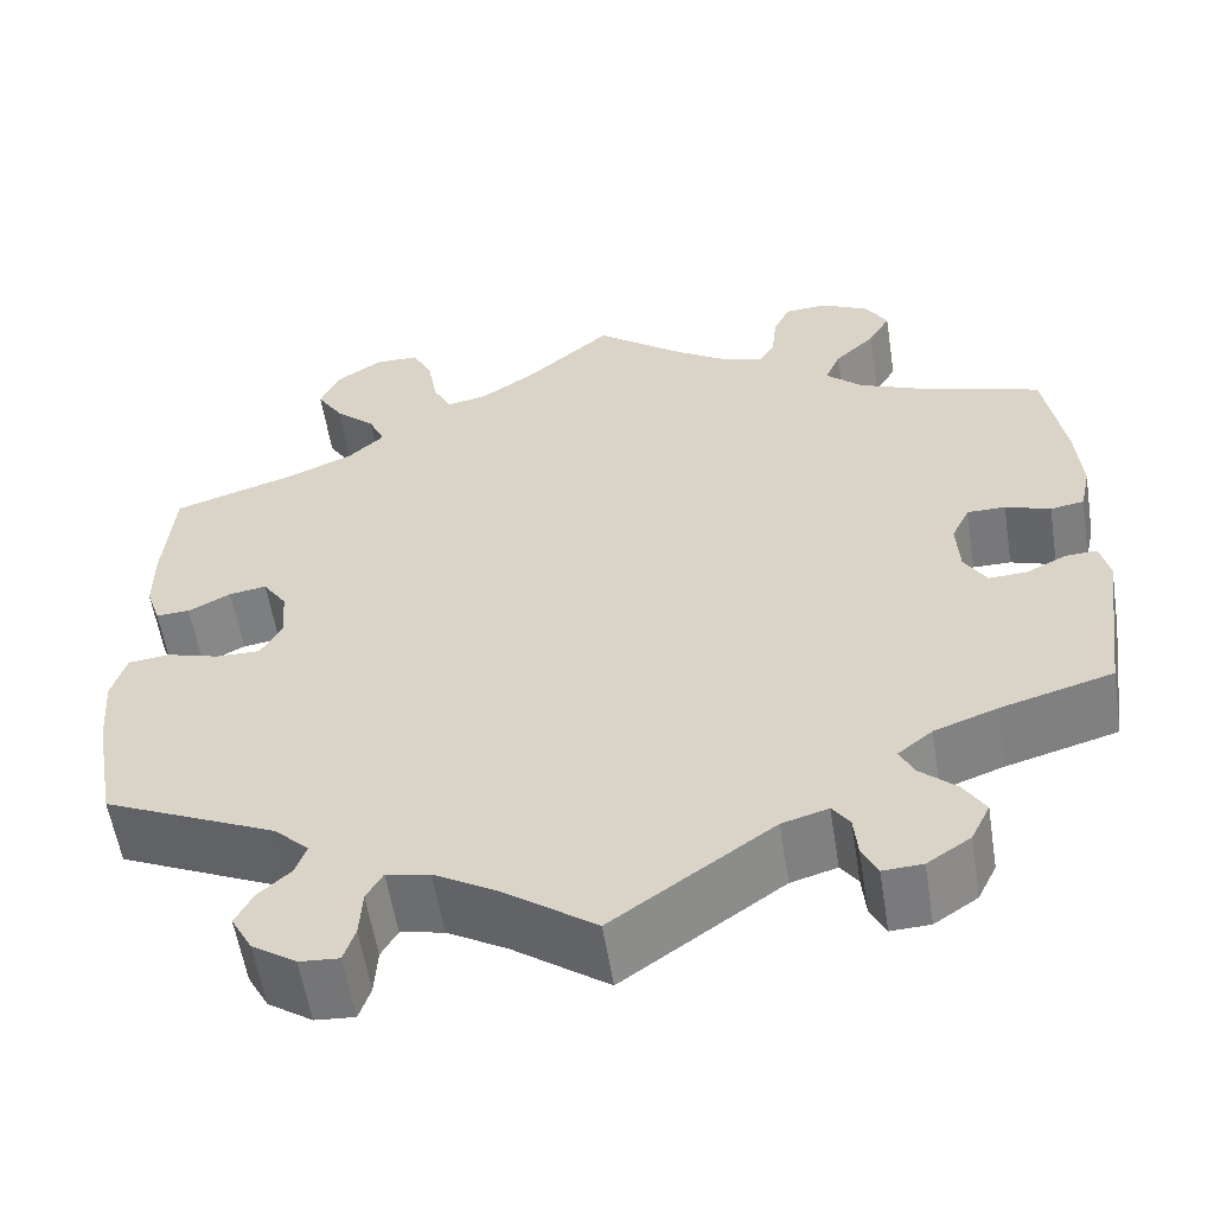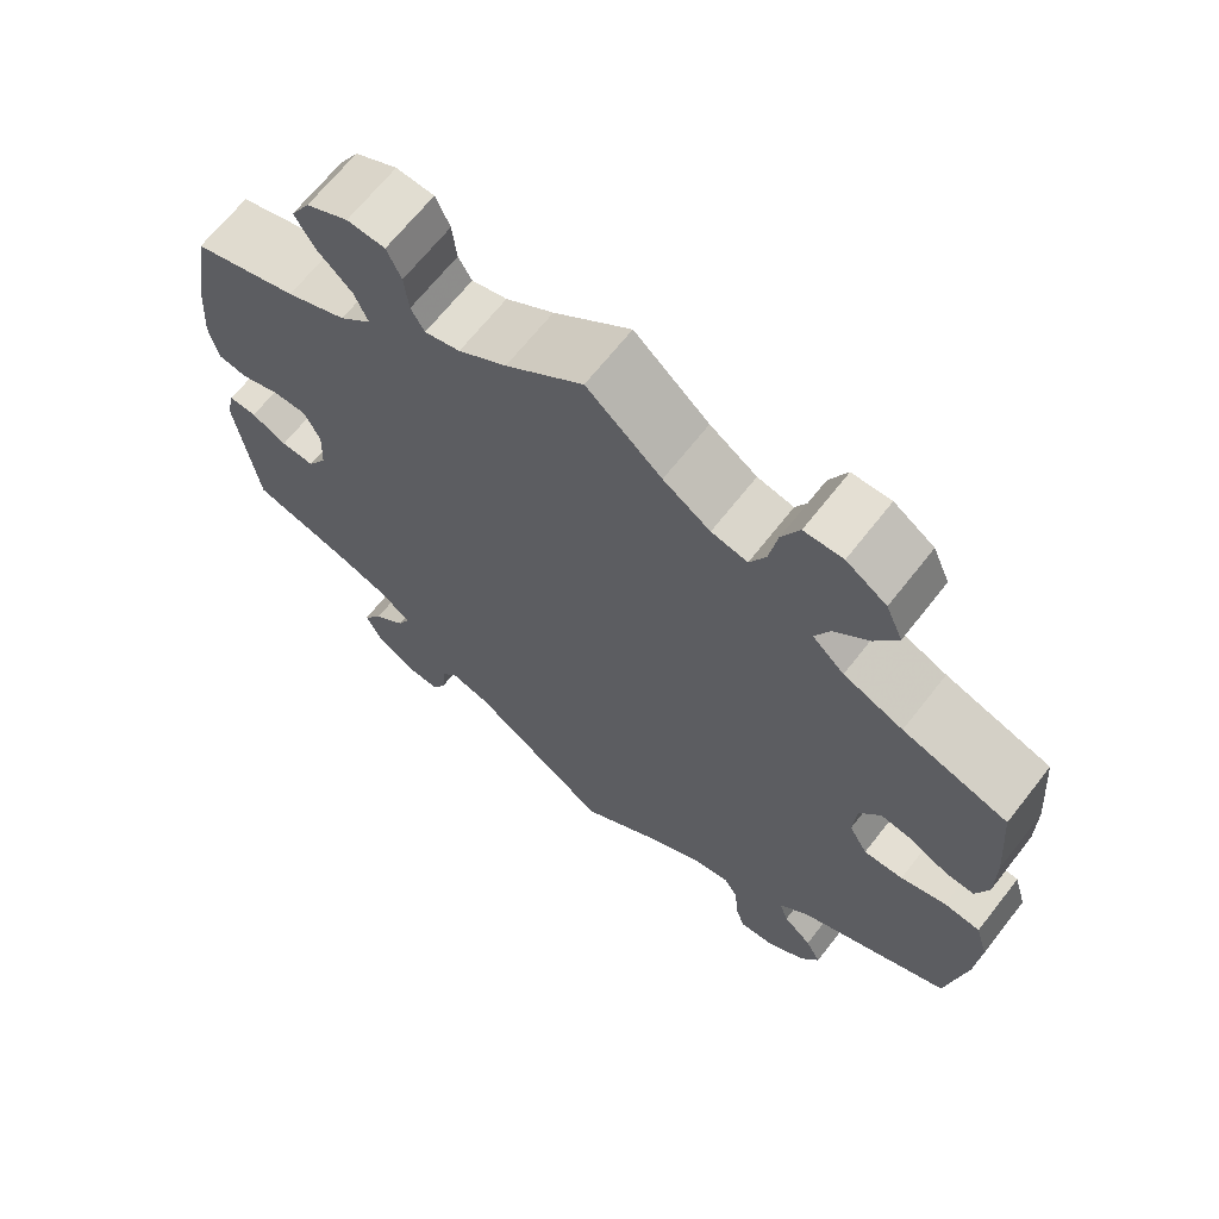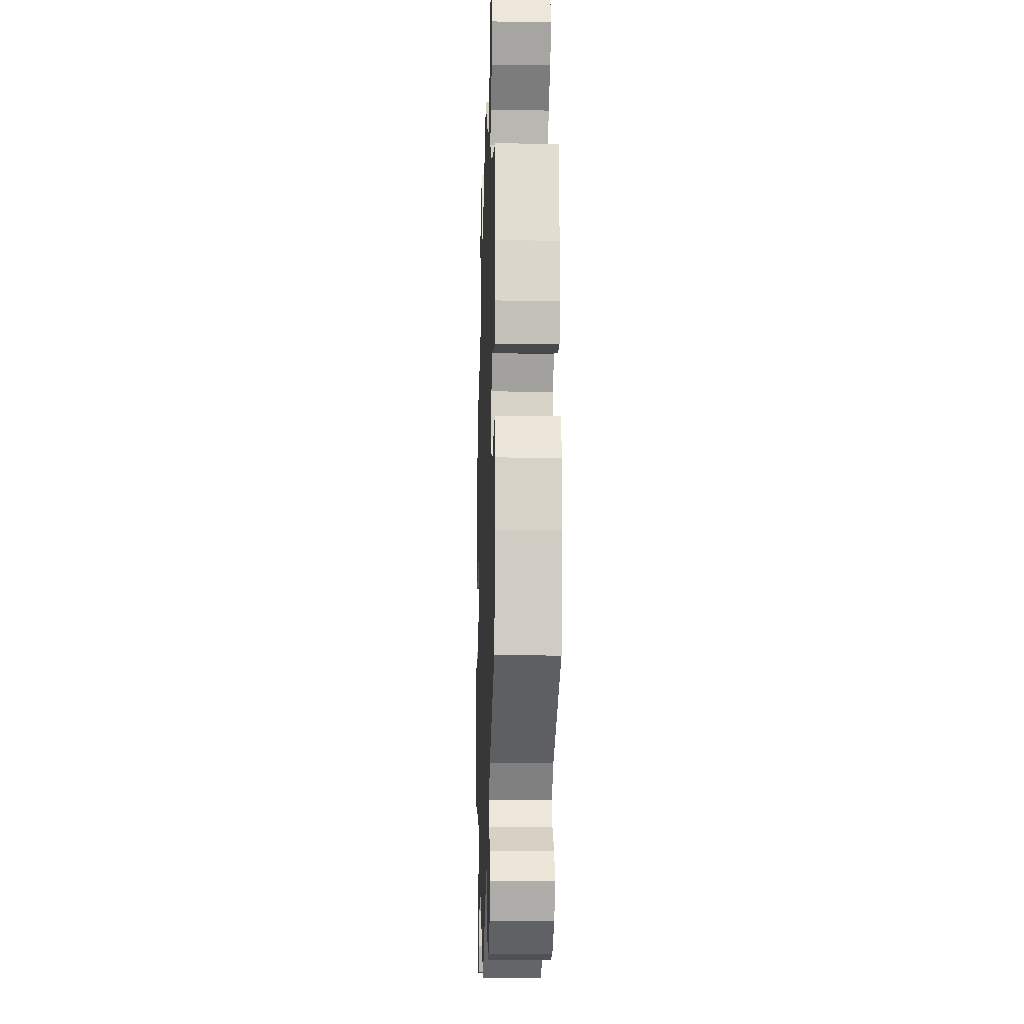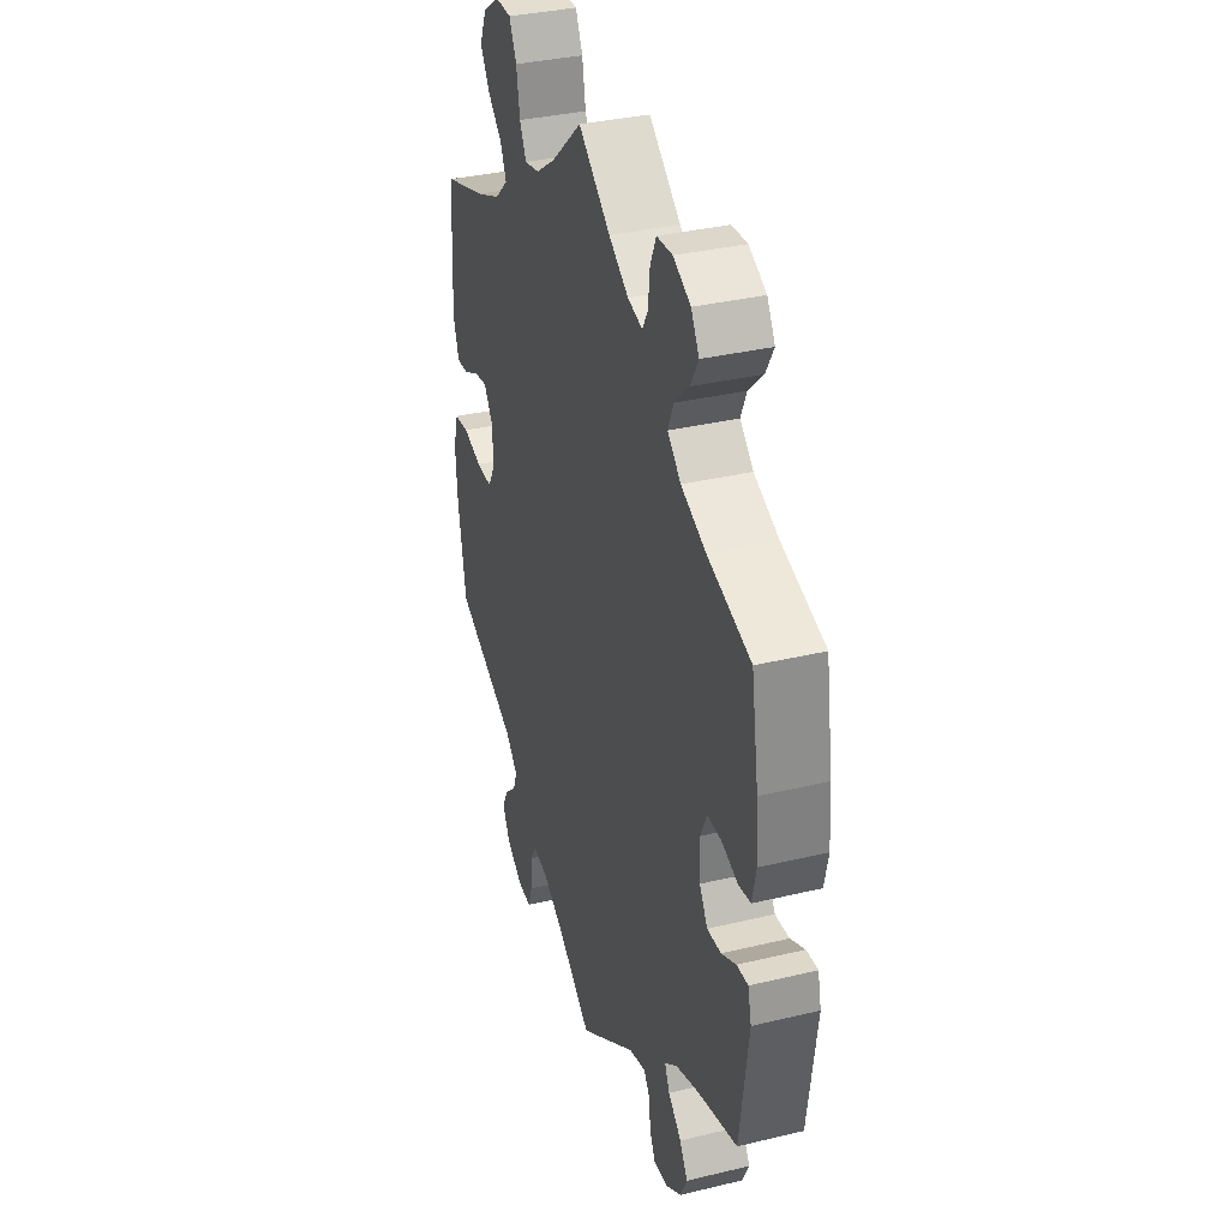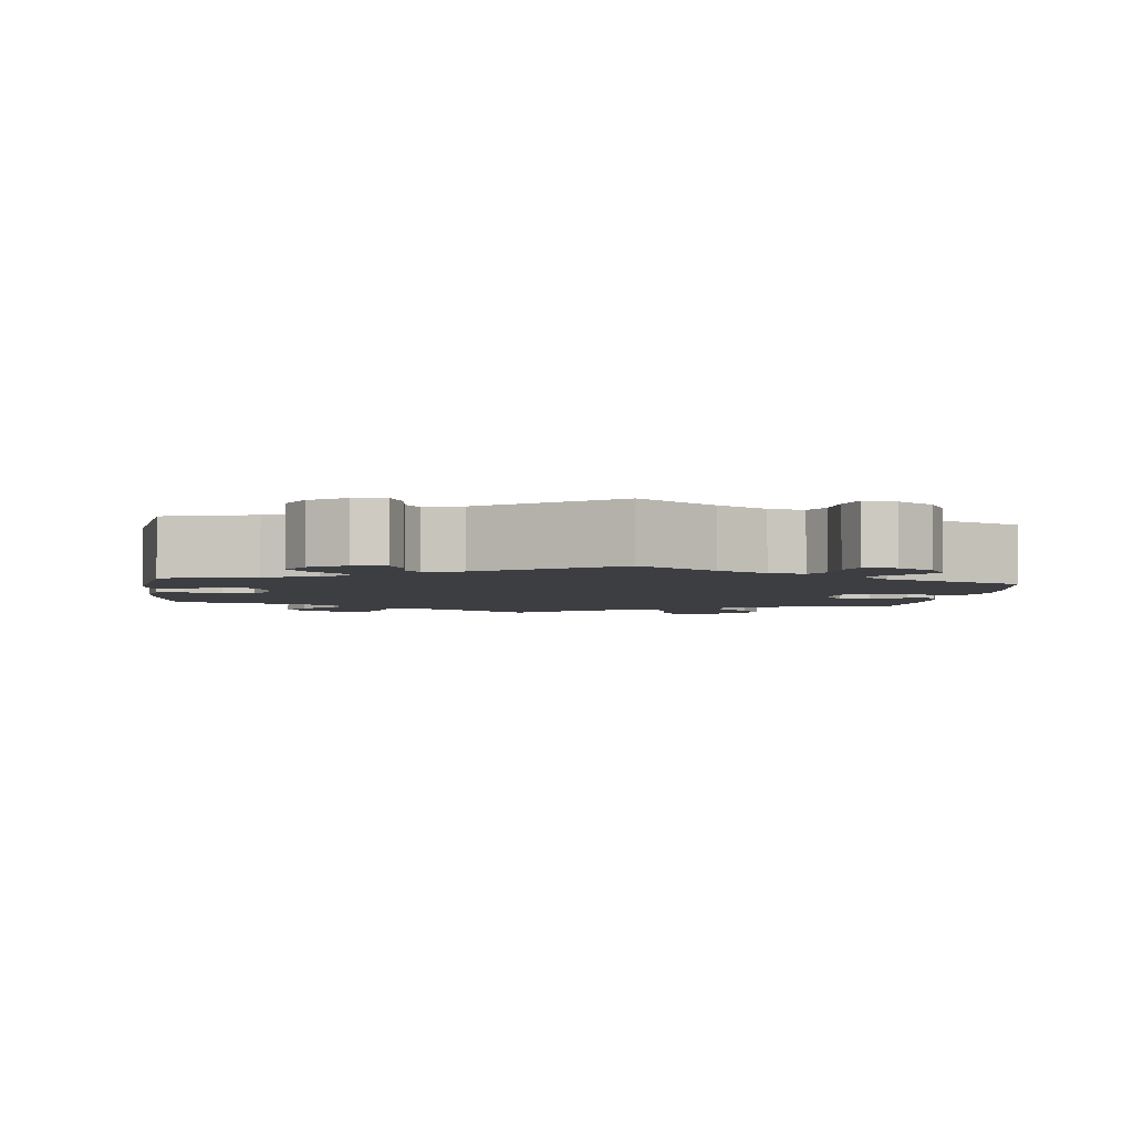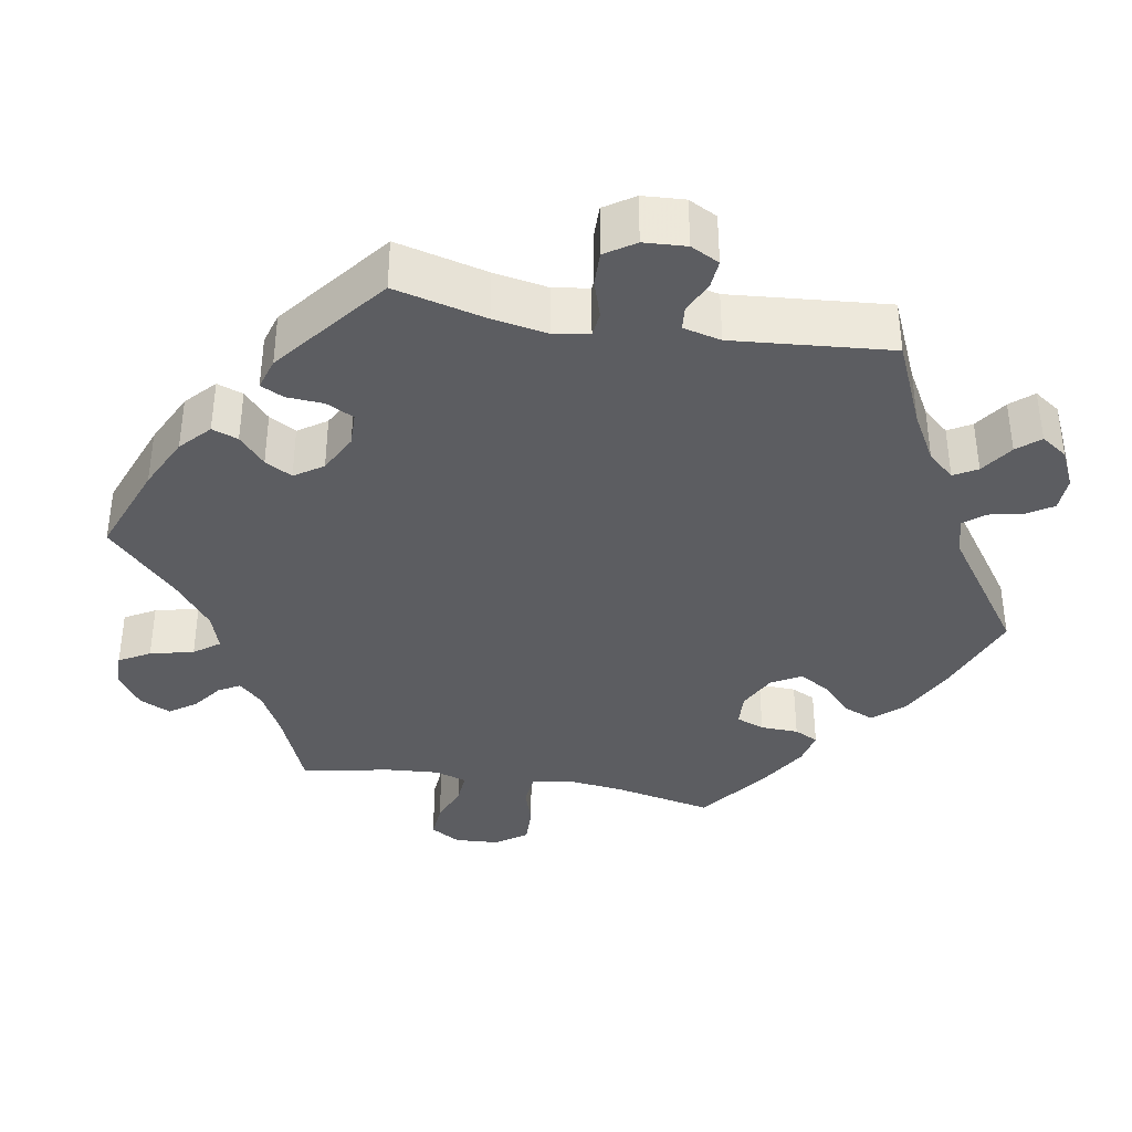
<metadata>
{"format":"obj","ext":"obj","renderer":"f3d","projection":"perspective","resolution":1024,"background":"white","views":[{"elev":-57.5,"azim":9.0,"up":"+Z"},{"elev":67.0,"azim":-141.9,"up":"+Z"},{"elev":-15.8,"azim":-91.9,"up":"+Z"},{"elev":34.6,"azim":72.2,"up":"+Z"},{"elev":-3.5,"azim":172.9,"up":"+Y"},{"elev":-36.8,"azim":139.9,"up":"+Y"}]}
</metadata>
<code>
v 0.092 0.07 0.506
v 0.149 0.07 0.469
v 0.191 0.07 0.458
v 0.207 0.07 0.486
v 0.212 0.07 0.534
v 0.229 0.07 0.572
v 0.274 0.07 0.575
v 0.324 0.07 0.55
v 0.347 0.07 0.511
v 0.324 0.07 0.471
v 0.282 0.07 0.431
v 0.266 0.07 0.393
v 0.304 0.07 0.358
v 0.375 0.07 0.328
v 0.5 0.07 0.29
v 0.521 0.07 0.162
v 0.527 0.07 0.085
v 0.516 0.07 0.034
v 0.481 0.07 0.028
v 0.434 0.07 0.044
v 0.394 0.07 0.044
v 0.375 0.07 0.004
v 0.378 0.07 -0.053
v 0.401 0.07 -0.091
v 0.441 0.07 -0.089
v 0.483 0.07 -0.068
v 0.516 0.07 -0.066
v 0.526 0.07 -0.108
v 0.501 0.07 -0.289
v 0.385 0.07 -0.322
v 0.319 0.07 -0.346
v 0.283 0.07 -0.375
v 0.297 0.07 -0.405
v 0.335 0.07 -0.439
v 0.358 0.07 -0.476
v 0.338 0.07 -0.517
v 0.293 0.07 -0.547
v 0.252 0.07 -0.549
v 0.236 0.07 -0.516
v 0.232 0.07 -0.472
v 0.214 0.07 -0.447
v 0.166 0.07 -0.461
v 0 0.07 -0.578
v -0.099 0.07 -0.507
v -0.161 0.07 -0.471
v -0.206 0.07 -0.462
v -0.223 0.07 -0.492
v -0.226 0.07 -0.542
v -0.238 0.07 -0.578
v -0.279 0.07 -0.575
v -0.325 0.07 -0.544
v -0.347 0.07 -0.504
v -0.329 0.07 -0.469
v -0.295 0.07 -0.438
v -0.284 0.07 -0.406
v -0.32 0.07 -0.371
v -0.5 0.07 -0.289
v -0.523 0.07 -0.161
v -0.529 0.07 -0.083
v -0.514 0.07 -0.032
v -0.471 0.07 -0.027
v -0.417 0.07 -0.043
v -0.37 0.07 -0.044
v -0.348 0.07 -0.005
v -0.352 0.07 0.05
v -0.377 0.07 0.087
v -0.416 0.07 0.081
v -0.46 0.07 0.058
v -0.495 0.07 0.056
v -0.51 0.07 0.1
v -0.51 0.07 0.17
v -0.5 0.07 0.289
v -0.375 0.07 0.329
v -0.304 0.07 0.359
v -0.266 0.07 0.394
v -0.283 0.07 0.432
v -0.325 0.07 0.471
v -0.352 0.07 0.514
v -0.332 0.07 0.56
v -0.284 0.07 0.592
v -0.238 0.07 0.591
v -0.217 0.07 0.548
v -0.207 0.07 0.491
v -0.188 0.07 0.453
v -0.145 0.07 0.462
v -0.089 0.07 0.5
v 0 0.07 0.578
v 0.092 0 0.506
v 0.149 0 0.469
v 0.191 0 0.458
v 0.207 0 0.486
v 0.212 0 0.534
v 0.229 0 0.572
v 0.274 0 0.575
v 0.324 0 0.55
v 0.347 0 0.511
v 0.324 0 0.471
v 0.282 0 0.431
v 0.266 0 0.393
v 0.304 0 0.358
v 0.375 0 0.328
v 0.5 0 0.29
v 0.521 0 0.162
v 0.527 0 0.085
v 0.516 0 0.034
v 0.481 0 0.028
v 0.434 0 0.044
v 0.394 0 0.044
v 0.375 0 0.004
v 0.378 0 -0.053
v 0.401 0 -0.091
v 0.441 0 -0.089
v 0.483 0 -0.068
v 0.516 0 -0.066
v 0.526 0 -0.108
v 0.501 0 -0.289
v 0.385 0 -0.322
v 0.319 0 -0.346
v 0.283 0 -0.375
v 0.297 0 -0.405
v 0.335 0 -0.439
v 0.358 0 -0.476
v 0.338 0 -0.517
v 0.293 0 -0.547
v 0.252 0 -0.549
v 0.236 0 -0.516
v 0.232 0 -0.472
v 0.214 0 -0.447
v 0.166 0 -0.461
v 0 0 -0.578
v -0.099 0 -0.507
v -0.161 0 -0.471
v -0.206 0 -0.462
v -0.223 0 -0.492
v -0.226 0 -0.542
v -0.238 0 -0.578
v -0.279 0 -0.575
v -0.325 0 -0.544
v -0.347 0 -0.504
v -0.329 0 -0.469
v -0.295 0 -0.438
v -0.284 0 -0.406
v -0.32 0 -0.371
v -0.5 0 -0.289
v -0.523 0 -0.161
v -0.529 0 -0.083
v -0.514 0 -0.032
v -0.471 0 -0.027
v -0.417 0 -0.043
v -0.37 0 -0.044
v -0.348 0 -0.005
v -0.352 0 0.05
v -0.377 0 0.087
v -0.416 0 0.081
v -0.46 0 0.058
v -0.495 0 0.056
v -0.51 0 0.1
v -0.51 0 0.17
v -0.5 0 0.289
v -0.375 0 0.329
v -0.304 0 0.359
v -0.266 0 0.394
v -0.283 0 0.432
v -0.325 0 0.471
v -0.352 0 0.514
v -0.332 0 0.56
v -0.284 0 0.592
v -0.238 0 0.591
v -0.217 0 0.548
v -0.207 0 0.491
v -0.188 0 0.453
v -0.145 0 0.462
v -0.089 0 0.5
v 0 0 0.578
f 86 87 1
f 85 86 1 2
f 84 85 2 3
f 80 81 82 83
f 80 83 84
f 79 80 84
f 76 77 78 79
f 75 76 79 84
f 74 75 84 3
f 70 71 72 73
f 70 73 74 3
f 67 68 69 70
f 66 67 70 3
f 59 60 61 62
f 59 62 63
f 56 57 58 59
f 55 56 59 63
f 51 52 53 54
f 51 54 55
f 50 51 55
f 47 48 49 50
f 46 47 50 55
f 45 46 55 63
f 42 43 44
f 41 42 44 45
f 37 38 39 40
f 37 40 41
f 36 37 41
f 33 34 35 36
f 32 33 36 41
f 27 28 29 30
f 25 26 27 30
f 24 25 30 31
f 23 24 31 32
f 17 18 19 20
f 17 20 21
f 14 15 16 17
f 13 14 17 21
f 12 13 21 22
f 8 9 10 11
f 8 11 12
f 7 8 12
f 4 5 6 7
f 3 4 7 12
f 65 66 3 12
f 41 45 63 64
f 32 41 64 65
f 23 32 65
f 12 22 23 65
f 88 174 173
f 89 88 173 172
f 90 89 172 171
f 170 169 168 167
f 171 170 167
f 171 167 166
f 166 165 164 163
f 171 166 163 162
f 90 171 162 161
f 160 159 158 157
f 90 161 160 157
f 157 156 155 154
f 90 157 154 153
f 149 148 147 146
f 150 149 146
f 146 145 144 143
f 150 146 143 142
f 141 140 139 138
f 142 141 138
f 142 138 137
f 137 136 135 134
f 142 137 134 133
f 150 142 133 132
f 131 130 129
f 132 131 129 128
f 127 126 125 124
f 128 127 124
f 128 124 123
f 123 122 121 120
f 128 123 120 119
f 117 116 115 114
f 117 114 113 112
f 118 117 112 111
f 119 118 111 110
f 107 106 105 104
f 108 107 104
f 104 103 102 101
f 108 104 101 100
f 109 108 100 99
f 98 97 96 95
f 99 98 95
f 99 95 94
f 94 93 92 91
f 99 94 91 90
f 99 90 153 152
f 151 150 132 128
f 152 151 128 119
f 152 119 110
f 152 110 109 99
f 1 88 89 2
f 2 89 90 3
f 3 90 91 4
f 4 91 92 5
f 5 92 93 6
f 6 93 94 7
f 7 94 95 8
f 8 95 96 9
f 9 96 97 10
f 10 97 98 11
f 11 98 99 12
f 12 99 100 13
f 13 100 101 14
f 14 101 102 15
f 15 102 103 16
f 16 103 104 17
f 17 104 105 18
f 18 105 106 19
f 19 106 107 20
f 20 107 108 21
f 21 108 109 22
f 22 109 110 23
f 23 110 111 24
f 24 111 112 25
f 25 112 113 26
f 26 113 114 27
f 27 114 115 28
f 28 115 116 29
f 29 116 117 30
f 30 117 118 31
f 31 118 119 32
f 32 119 120 33
f 33 120 121 34
f 34 121 122 35
f 35 122 123 36
f 36 123 124 37
f 37 124 125 38
f 38 125 126 39
f 39 126 127 40
f 40 127 128 41
f 41 128 129 42
f 42 129 130 43
f 43 130 131 44
f 44 131 132 45
f 45 132 133 46
f 46 133 134 47
f 47 134 135 48
f 48 135 136 49
f 49 136 137 50
f 50 137 138 51
f 51 138 139 52
f 52 139 140 53
f 53 140 141 54
f 54 141 142 55
f 55 142 143 56
f 56 143 144 57
f 57 144 145 58
f 58 145 146 59
f 59 146 147 60
f 60 147 148 61
f 61 148 149 62
f 62 149 150 63
f 63 150 151 64
f 64 151 152 65
f 65 152 153 66
f 66 153 154 67
f 67 154 155 68
f 68 155 156 69
f 69 156 157 70
f 70 157 158 71
f 71 158 159 72
f 72 159 160 73
f 73 160 161 74
f 74 161 162 75
f 75 162 163 76
f 76 163 164 77
f 77 164 165 78
f 78 165 166 79
f 79 166 167 80
f 80 167 168 81
f 81 168 169 82
f 82 169 170 83
f 83 170 171 84
f 84 171 172 85
f 85 172 173 86
f 86 173 174 87
f 87 174 88 1

</code>
